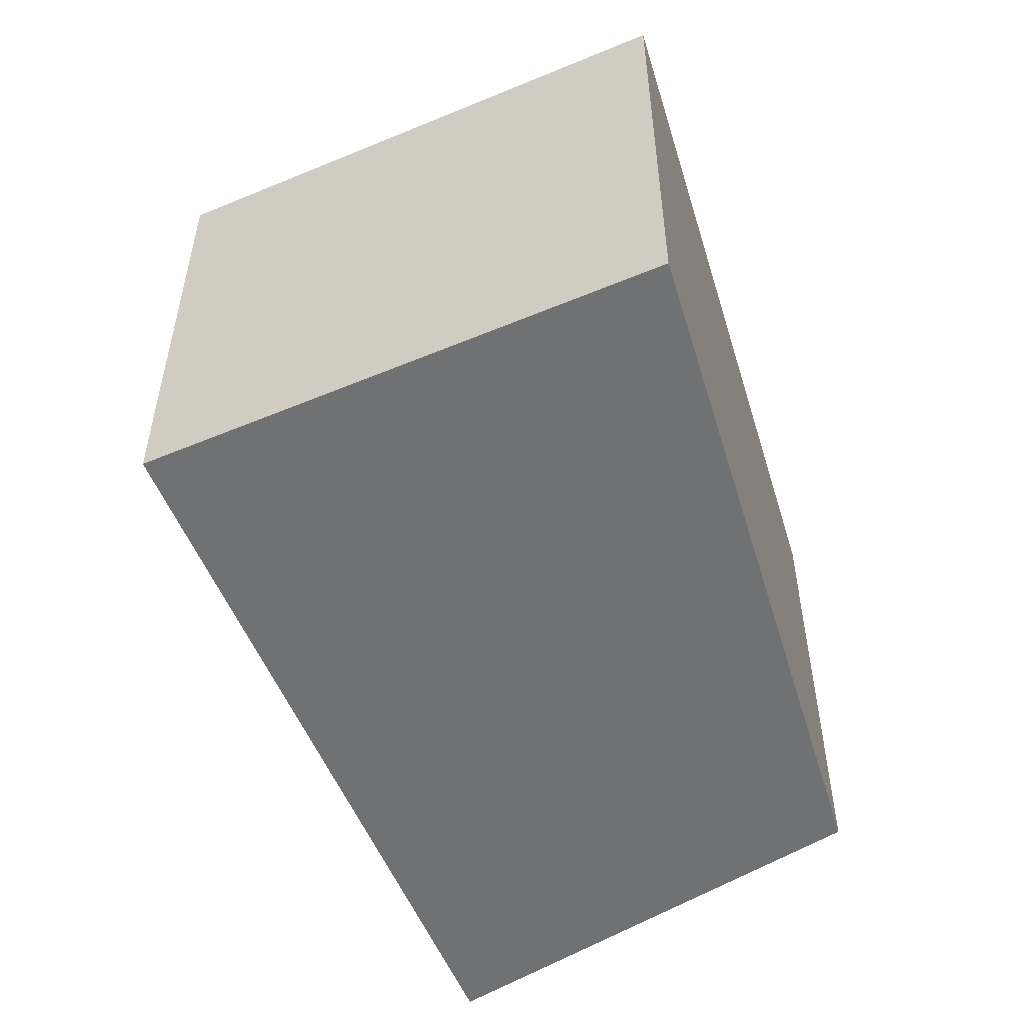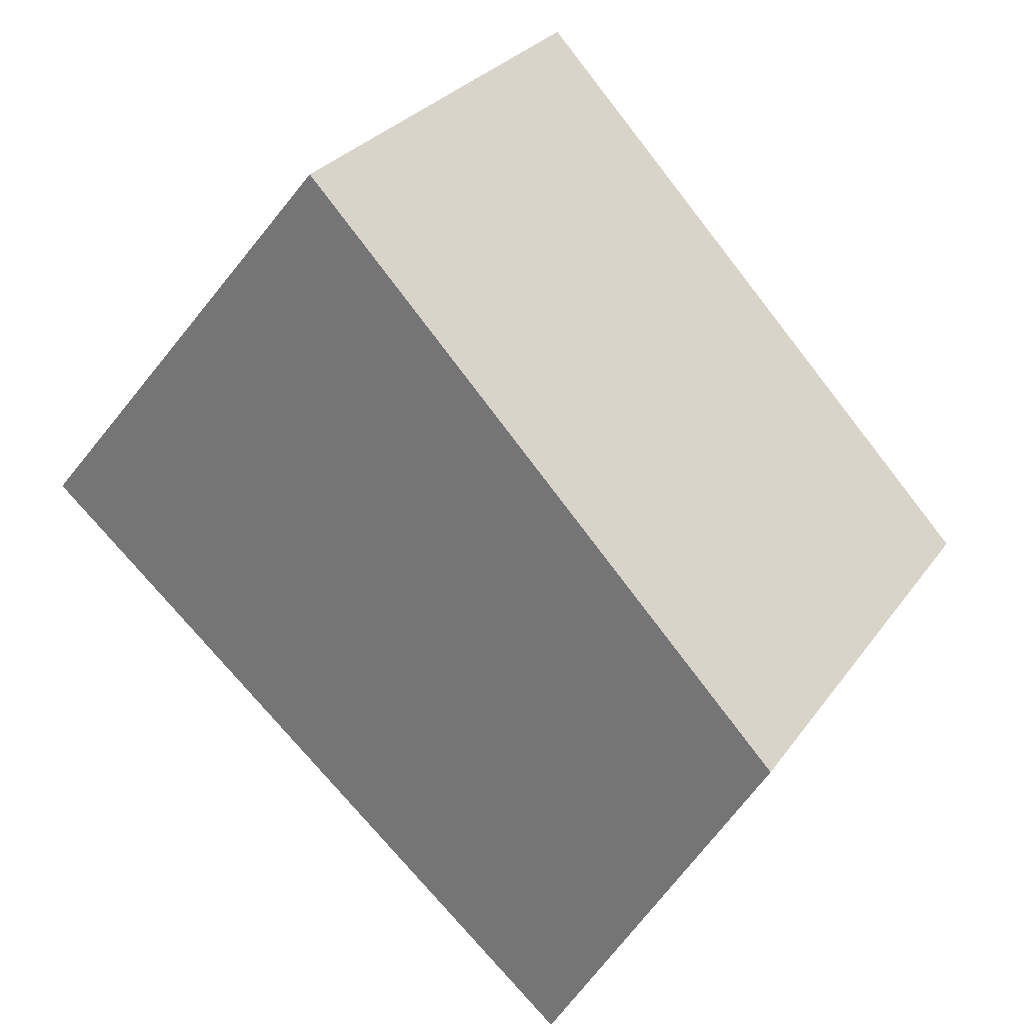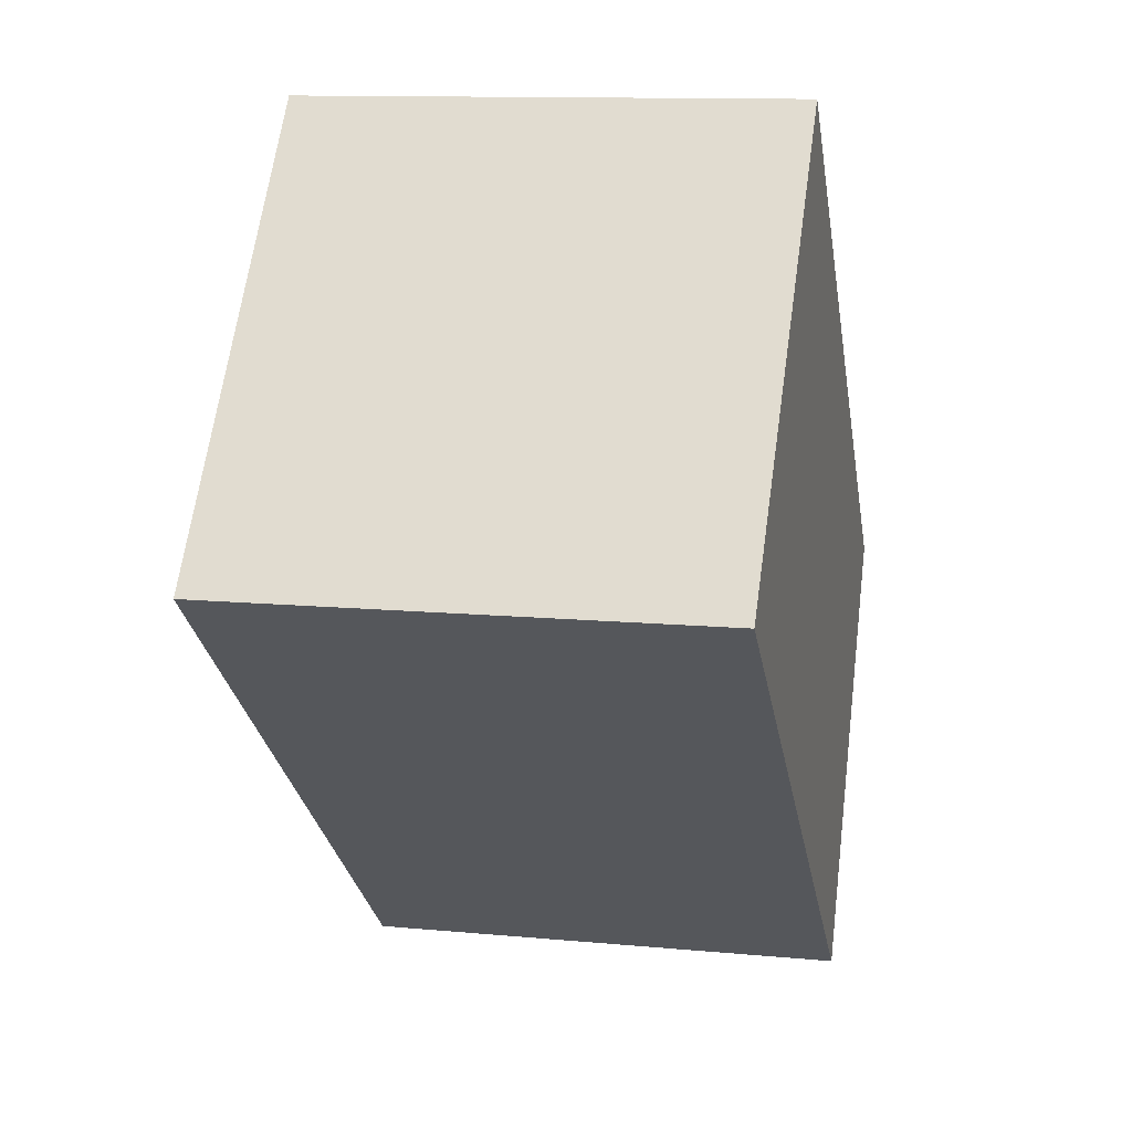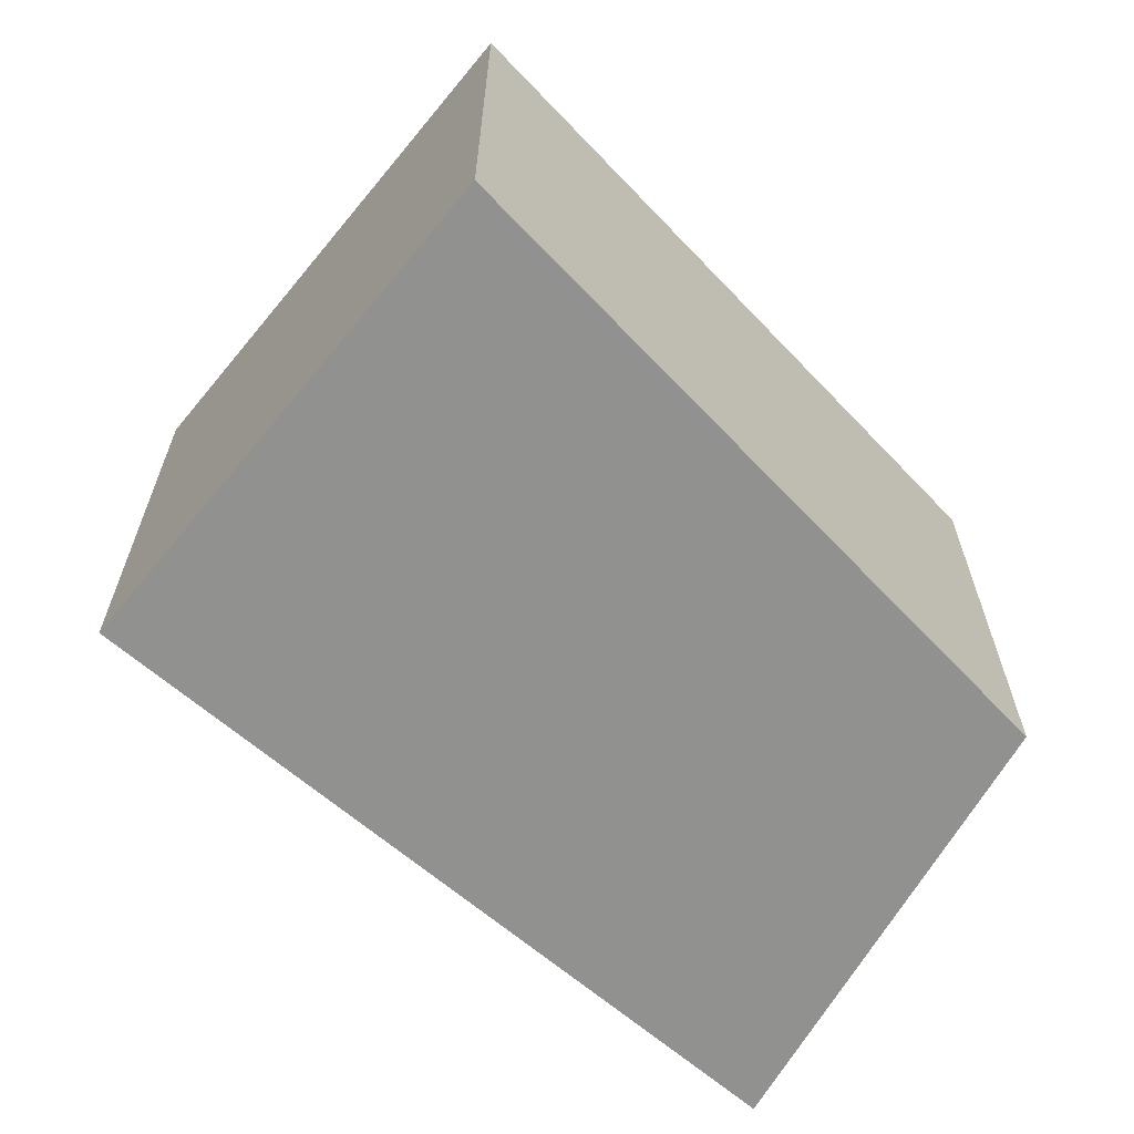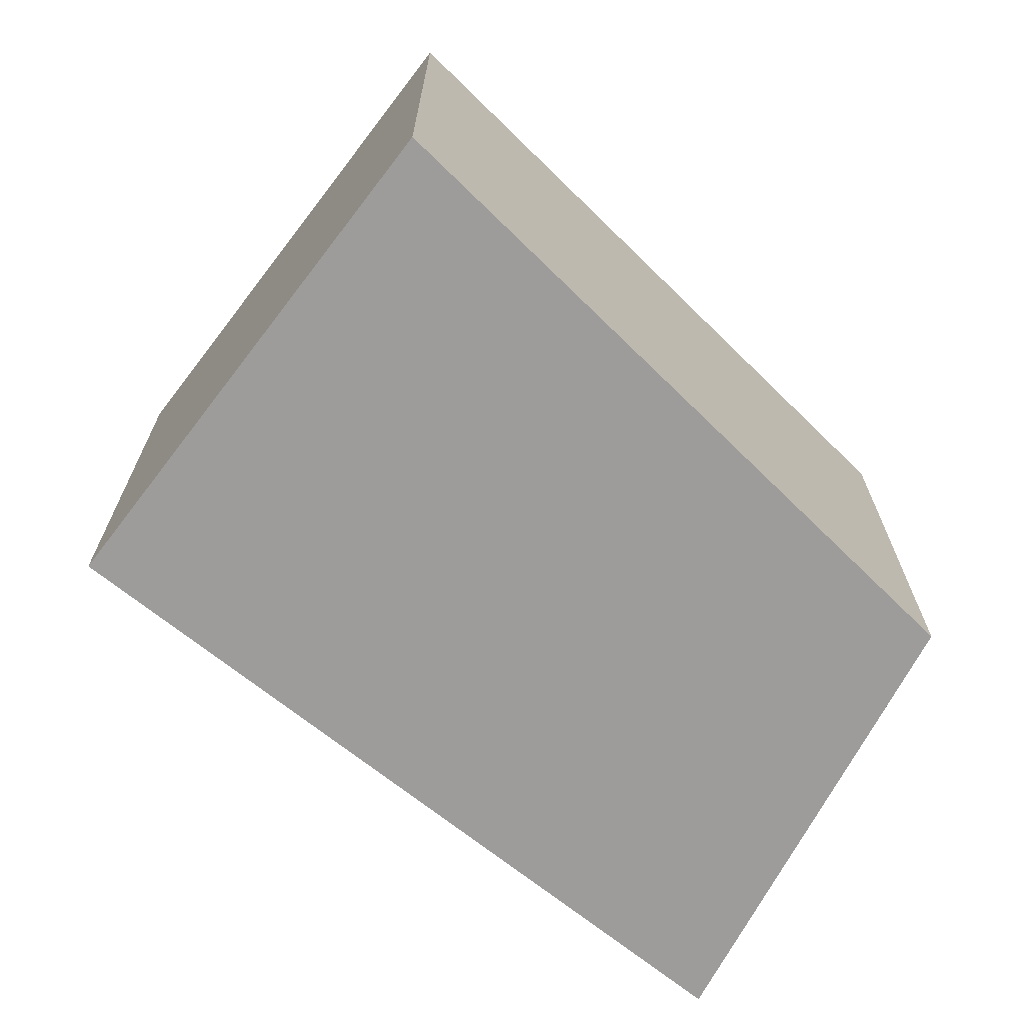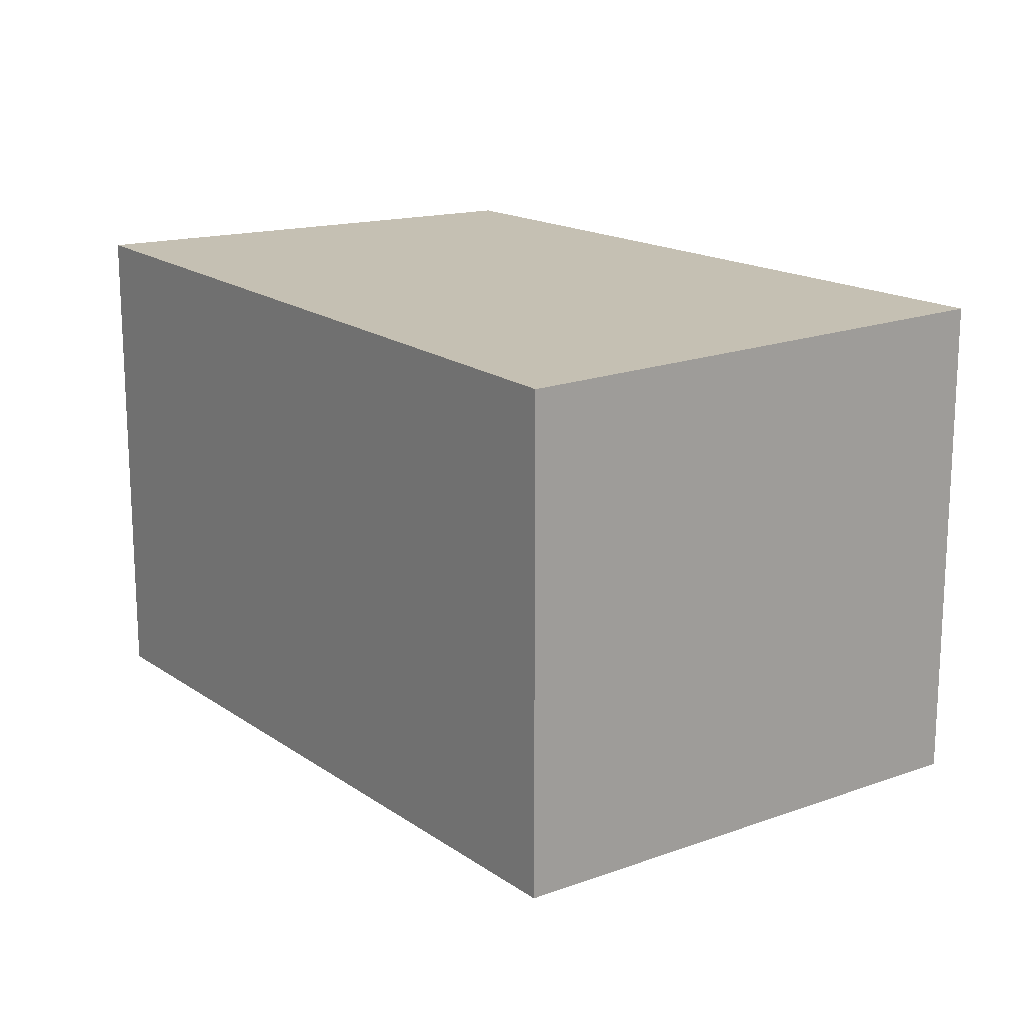
<metadata>
{"format":"obj","ext":"obj","renderer":"f3d","projection":"perspective","resolution":1024,"background":"white","views":[{"elev":-55.2,"azim":-27.2,"up":"+Y"},{"elev":28.7,"azim":28.4,"up":"+Z"},{"elev":11.9,"azim":-77.3,"up":"+Z"},{"elev":-66.0,"azim":-0.4,"up":"+Y"},{"elev":-70.3,"azim":1.6,"up":"+Y"},{"elev":18.1,"azim":-86.7,"up":"+Y"}]}
</metadata>
<code>
v  0 2.587 1.584e-16
v  4.281 2.587 -0.505
v  3.086 2.587 -2.601
v  1.733 2.587 2.139
v  3.086 1.593e-16 -2.601
v  0 0 0
v  1.733 -1.31e-16 2.139
v  4.281 3.092e-17 -0.505
g defaultobject
f 1 2 3
f 2 1 4
f 5 1 3
f 1 5 6
f 6 4 1
f 4 6 7
f 8 3 2
f 3 8 5
f 7 2 4
f 2 7 8
f 8 6 5
f 6 8 7

</code>
